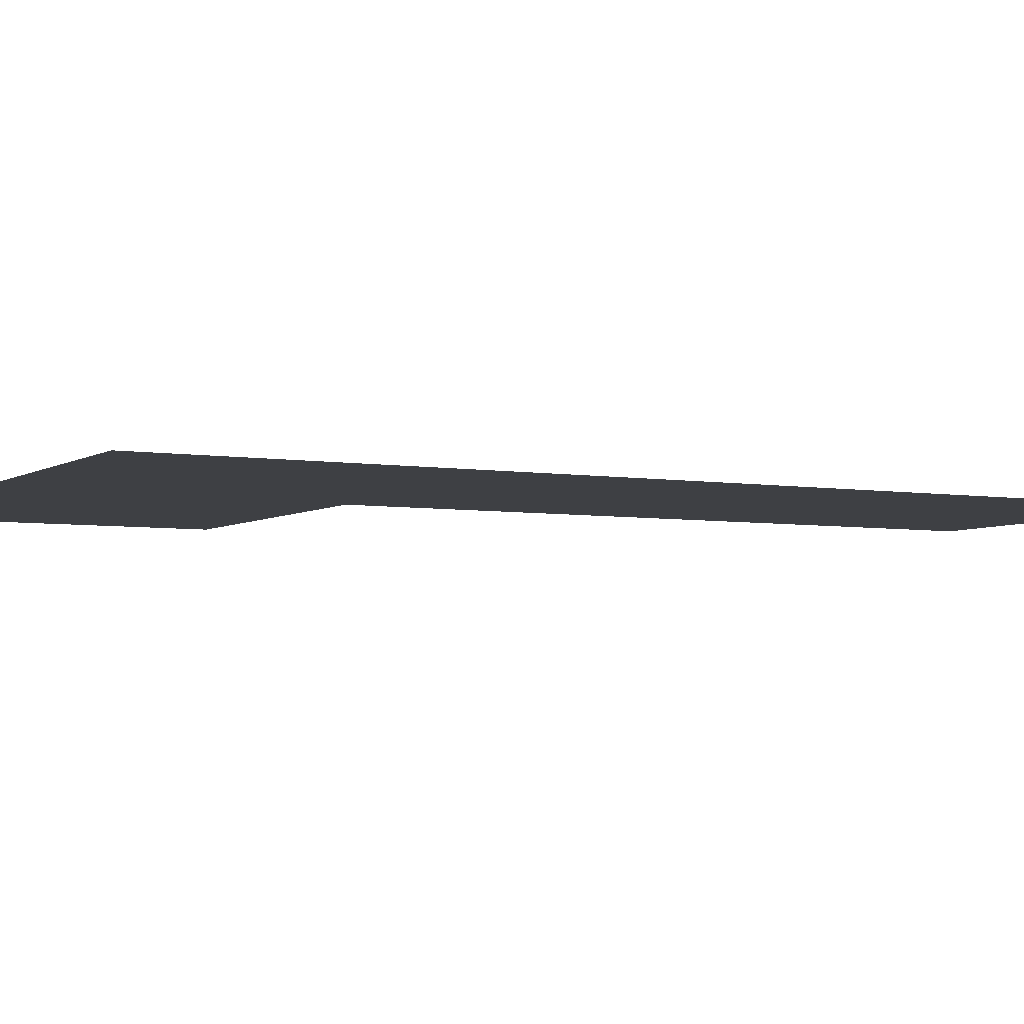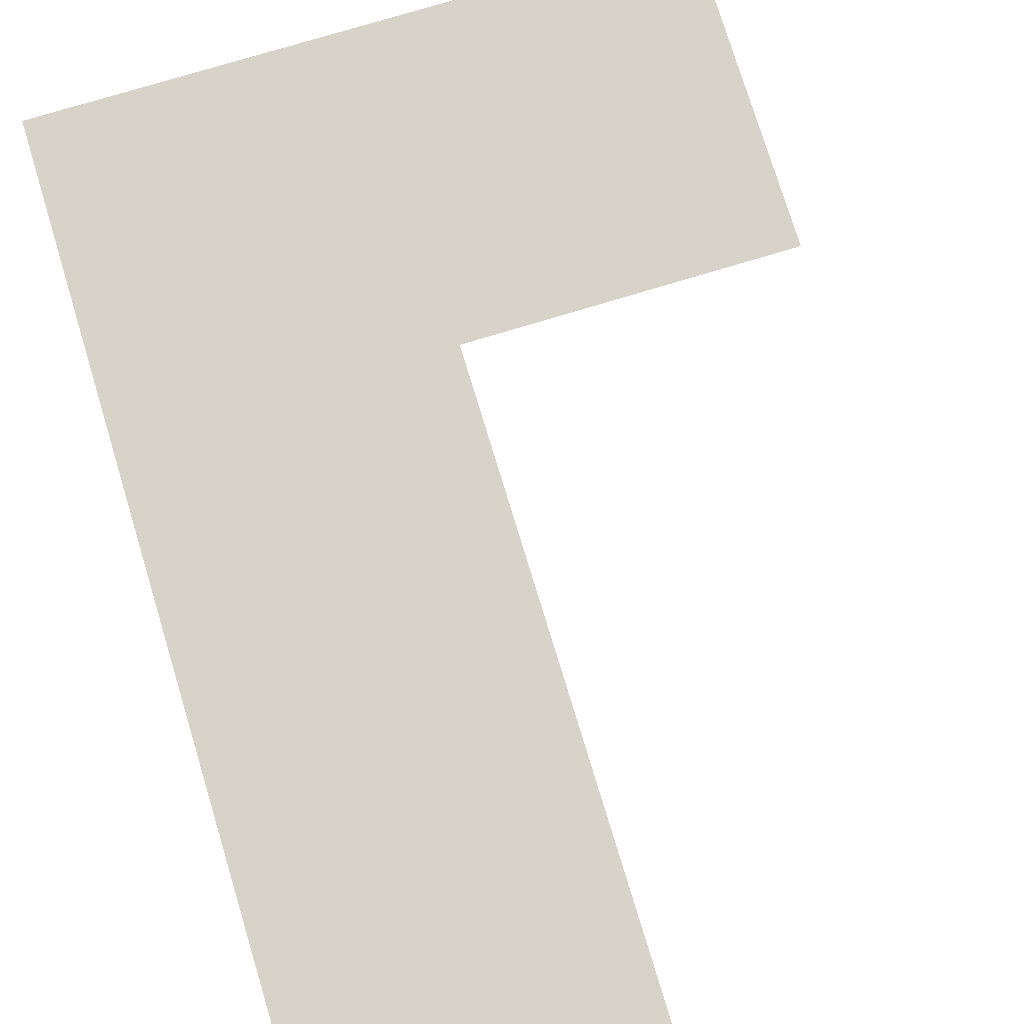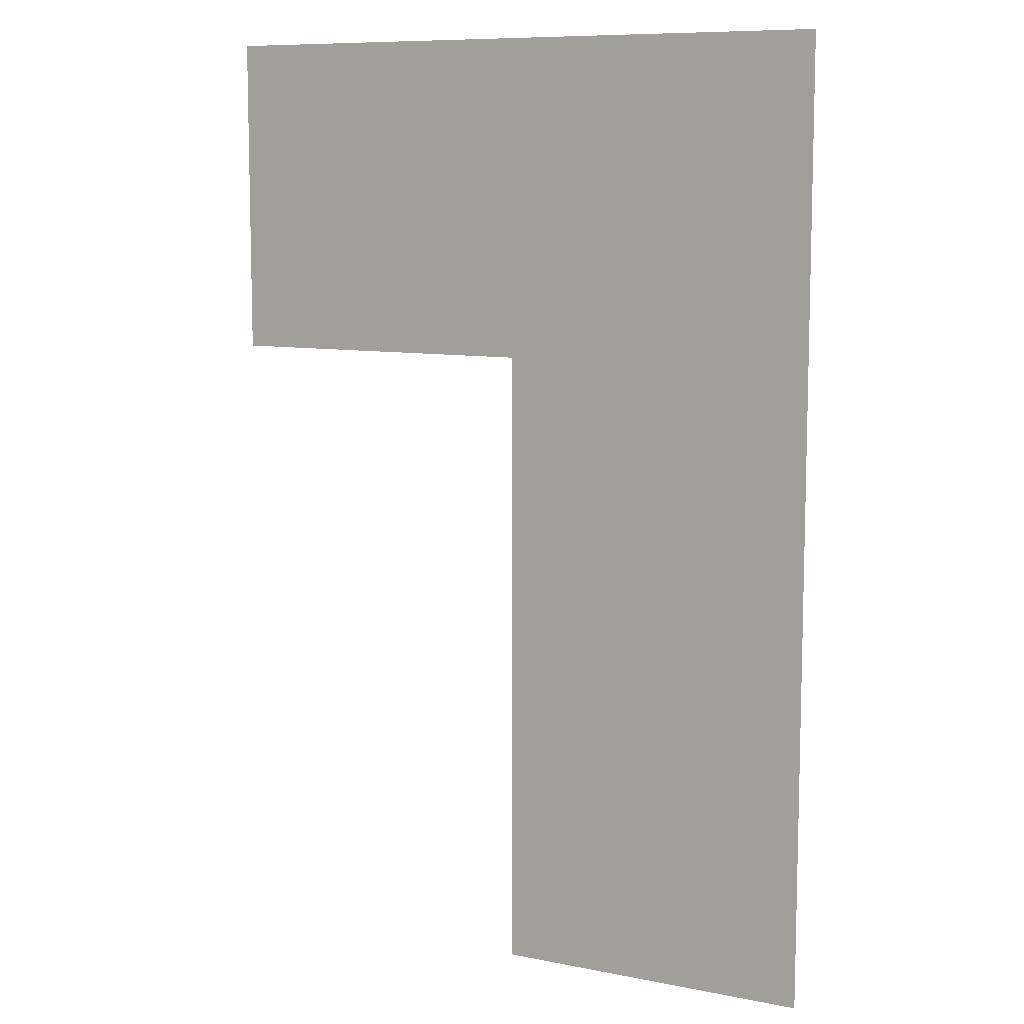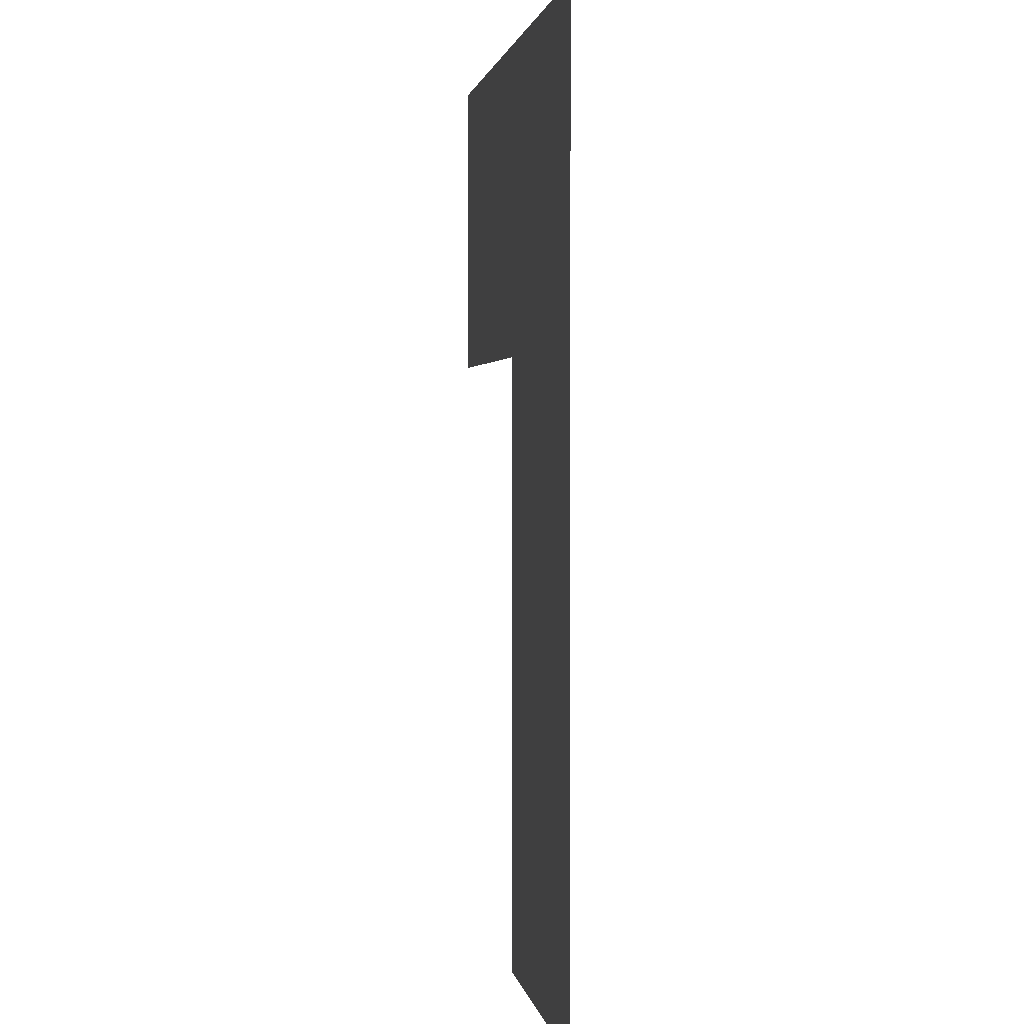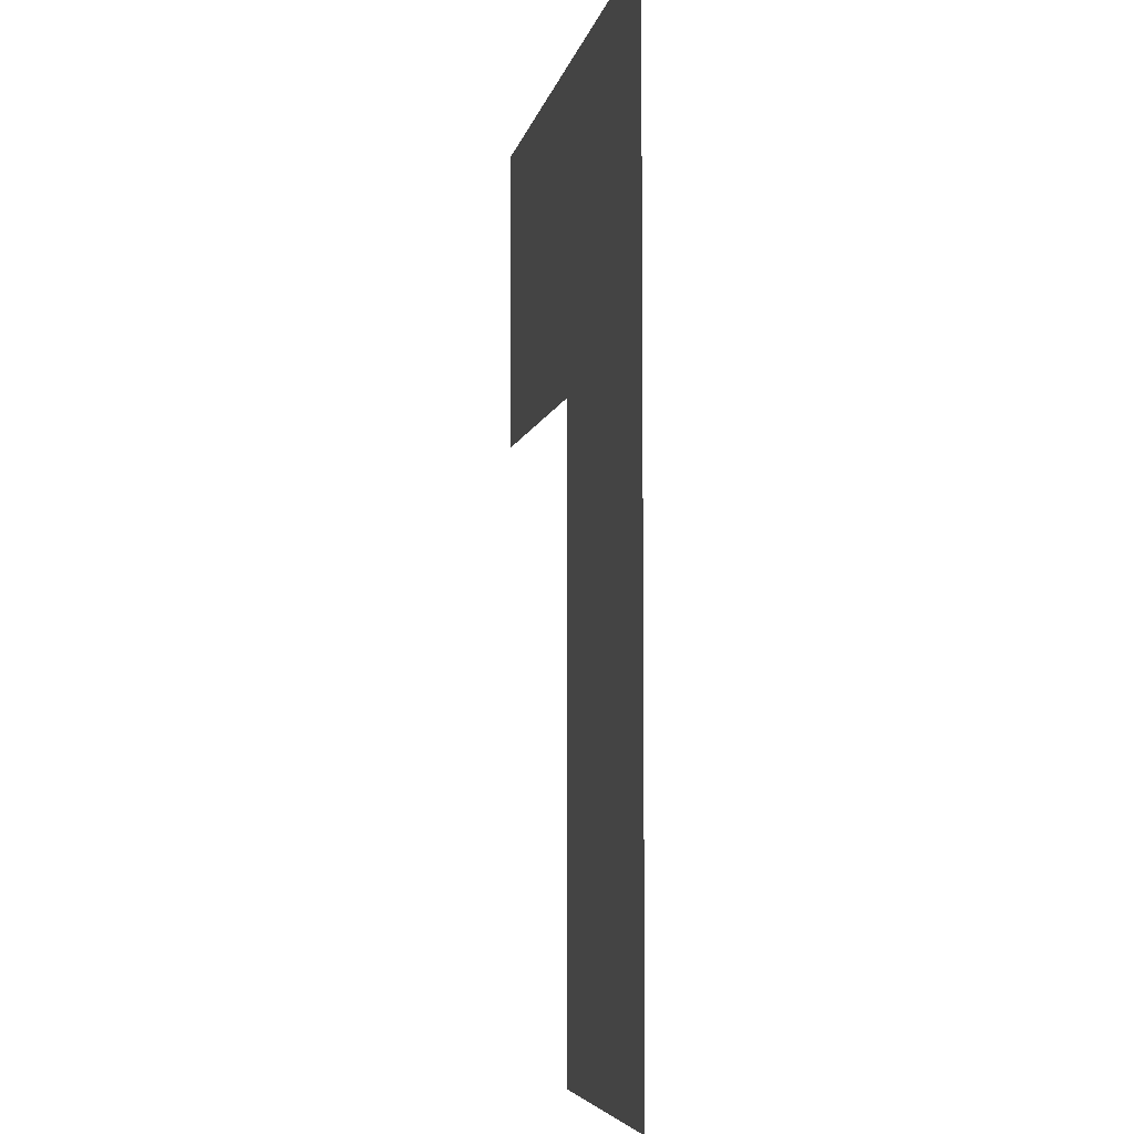
<metadata>
{"format":"obj","ext":"obj","renderer":"f3d","projection":"perspective","resolution":1024,"background":"white","views":[{"elev":-4.7,"azim":-118.3,"up":"+Z"},{"elev":76.3,"azim":-16.9,"up":"+Z"},{"elev":9.2,"azim":-152.2,"up":"+Y"},{"elev":1.8,"azim":-99.3,"up":"+Y"},{"elev":-5.8,"azim":-101.0,"up":"+Y"}]}
</metadata>
<code>
v 1.5 9.5 0
v 1.5 10.5 0
v 1.5 11.5 0
v 1.5 12.5 0
v 2.5 9.5 0
v 2.5 10.5 0
v 2.5 11.5 0
v 2.5 12.5 0
v 3.5 11.5 0
v 3.5 12.5 0
f 1 6 2
f 1 5 6
f 2 7 3
f 2 6 7
f 3 8 4
f 3 7 8
f 7 10 8
f 7 9 10

</code>
